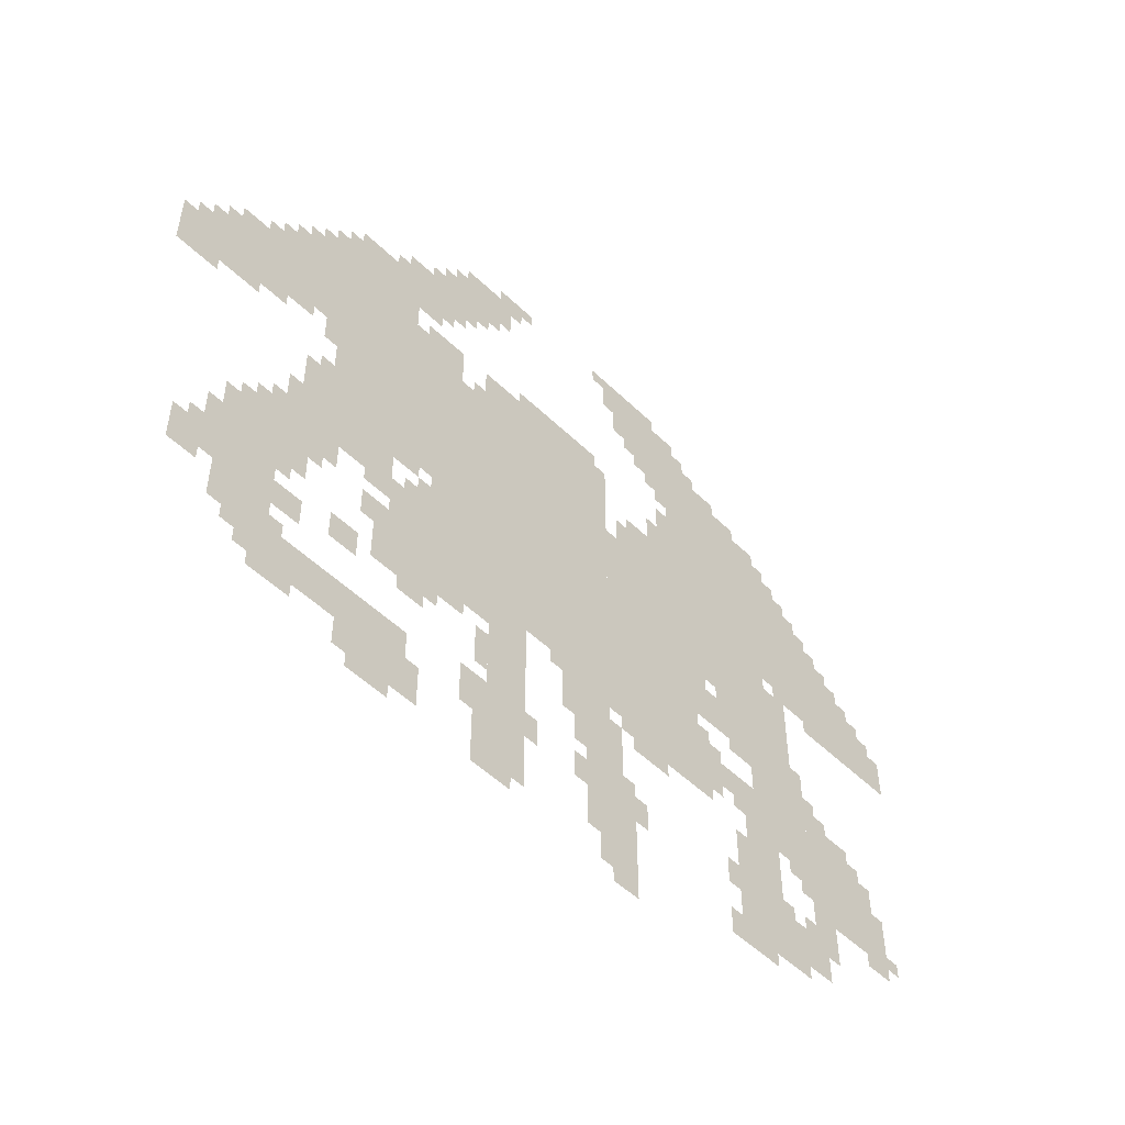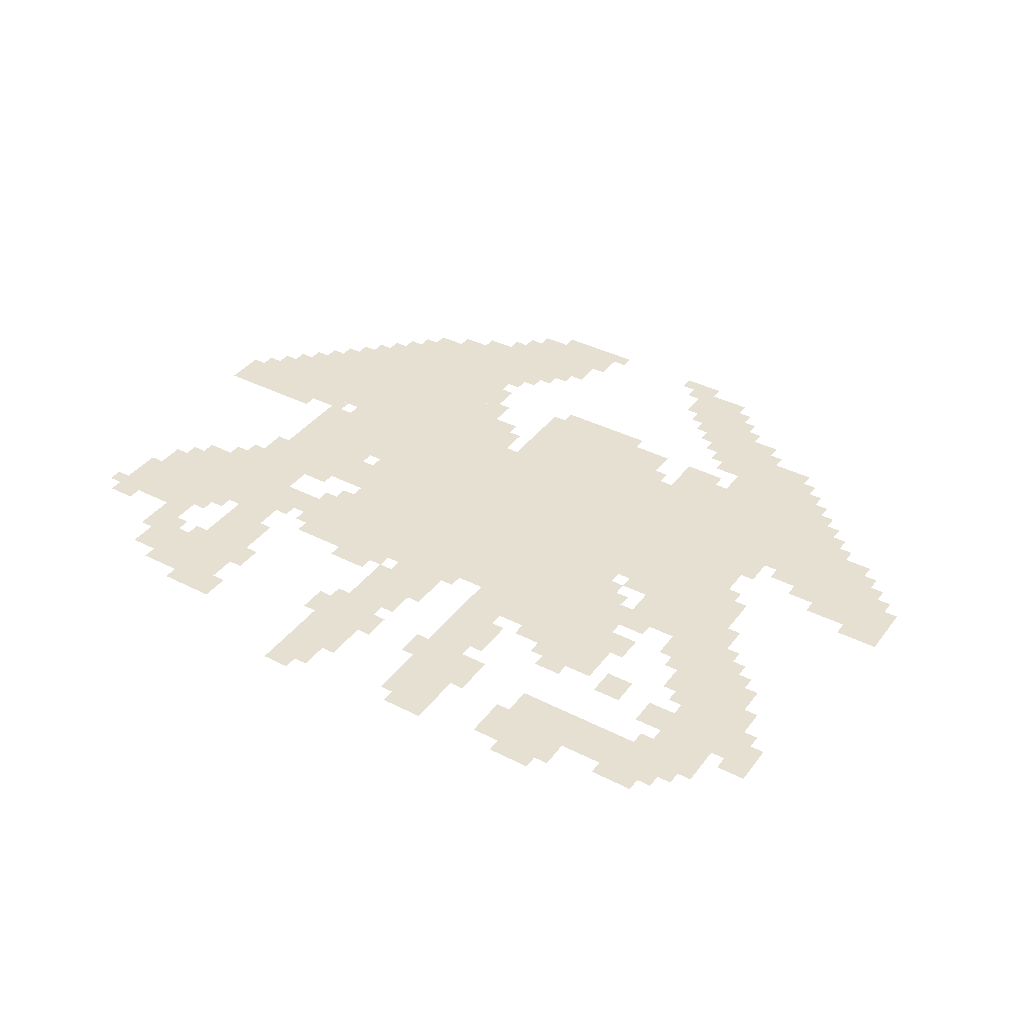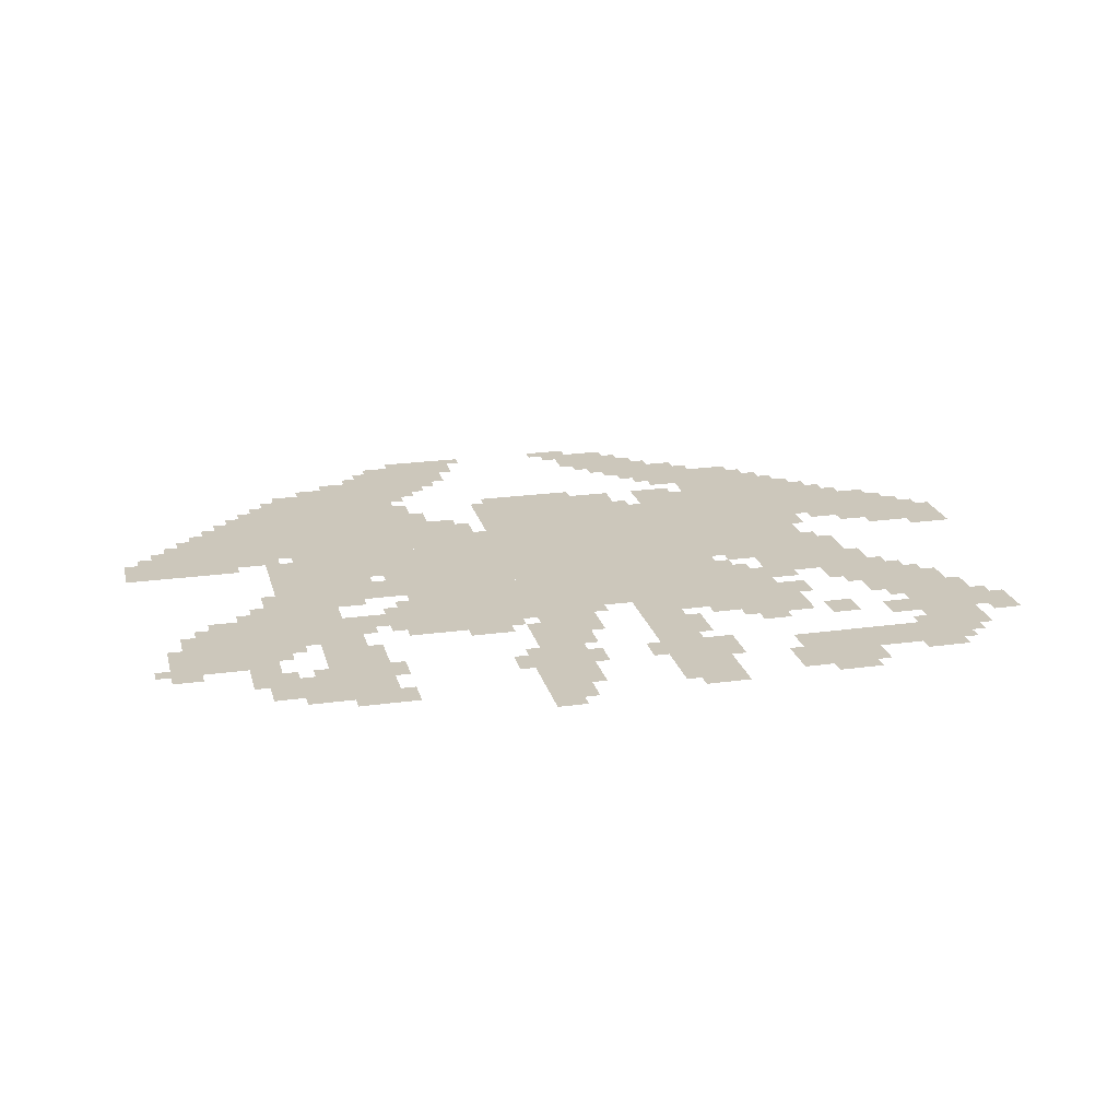
<metadata>
{"format":"obj","ext":"obj","renderer":"f3d","projection":"perspective","resolution":1024,"background":"white","views":[{"elev":-51.6,"azim":133.8,"up":"+Y"},{"elev":38.4,"azim":32.8,"up":"+Z"},{"elev":21.7,"azim":-13.8,"up":"+Z"}]}
</metadata>
<code>
g haorenlichade_alter-mesh
v -672 841 0
v -672 1161 0
v -1152 1161 0
v -1152 841 0
v -672 553 0
v -672 841 0
v -1152 841 0
v -1152 553 0
v -1344 841 0
v -1344 1129 0
v -1632 1129 0
v -1632 841 0
v -1344 1129 0
v -1344 1417 0
v -1632 1417 0
v -1632 1129 0
v -1152 777 0
v -1152 1065 0
v -1344 1065 0
v -1344 777 0
v -416 1001 0
v -416 1289 0
v -608 1289 0
v -608 1001 0
v -1152 521 0
v -1152 777 0
v -1344 777 0
v -1344 521 0
v -416 745 0
v -416 1001 0
v -608 1001 0
v -608 745 0
v -1568 489 0
v -1568 777 0
v -1728 777 0
v -1728 489 0
v -1632 1001 0
v -1632 1225 0
v -1824 1225 0
v -1824 1001 0
v -1728 393 0
v -1728 585 0
v -1920 585 0
v -1920 393 0
v -160 1001 0
v -160 1129 0
v -416 1129 0
v -416 1001 0
v -1504 201 0
v -1504 457 0
v -1632 457 0
v -1632 201 0
v -1216 1417 0
v -1216 1577 0
v -1376 1577 0
v -1376 1417 0
v -448 1289 0
v -448 1385 0
v -672 1385 0
v -672 1289 0
v -832 329 0
v -832 553 0
v -928 553 0
v -928 329 0
v -192 265 0
v -192 425 0
v -320 425 0
v -320 265 0
v -1824 937 0
v -1824 1097 0
v -1952 1097 0
v -1952 937 0
v -192 425 0
v -192 585 0
v -320 585 0
v -320 425 0
v -832 137 0
v -832 329 0
v -928 329 0
v -928 137 0
v -800 1161 0
v -800 1257 0
v -992 1257 0
v -992 1161 0
v -992 1161 0
v -992 1257 0
v -1152 1257 0
v -1152 1161 0
v -1408 713 0
v -1408 809 0
v -1568 809 0
v -1568 713 0
v -1088 329 0
v -1088 489 0
v -1184 489 0
v -1184 329 0
v -1088 169 0
v -1088 329 0
v -1184 329 0
v -1184 169 0
v -480 201 0
v -480 297 0
v -640 297 0
v -640 201 0
v -320 201 0
v -320 297 0
v -480 297 0
v -480 201 0
v -320 1129 0
v -320 1257 0
v -416 1257 0
v -416 1129 0
v -640 1385 0
v -640 1481 0
v -768 1481 0
v -768 1385 0
v -64 905 0
v -64 1033 0
v -160 1033 0
v -160 905 0
v -1216 1065 0
v -1216 1161 0
v -1344 1161 0
v -1344 1065 0
v -736 1481 0
v -736 1577 0
v -864 1577 0
v -864 1481 0
v -608 969 0
v -608 1161 0
v -672 1161 0
v -672 969 0
v -320 649 0
v -320 745 0
v -448 745 0
v -448 649 0
v -608 777 0
v -608 969 0
v -672 969 0
v -672 777 0
v -576 553 0
v -576 681 0
v -672 681 0
v -672 553 0
v -448 649 0
v -448 745 0
v -576 745 0
v -576 649 0
v -1344 649 0
v -1344 841 0
v -1408 841 0
v -1408 649 0
v -576 425 0
v -576 553 0
v -672 553 0
v -672 425 0
v -1344 489 0
v -1344 649 0
v -1408 649 0
v -1408 489 0
v -1632 1225 0
v -1632 1321 0
v -1728 1321 0
v -1728 1225 0
v -640 1161 0
v -640 1257 0
v -736 1257 0
v -736 1161 0
v -1632 201 0
v -1632 329 0
v -1696 329 0
v -1696 201 0
v -1376 1417 0
v -1376 1481 0
v -1504 1481 0
v -1504 1417 0
v -1728 585 0
v -1728 649 0
v -1856 649 0
v -1856 585 0
v -1696 233 0
v -1696 361 0
v -1760 361 0
v -1760 233 0
v -1024 425 0
v -1024 553 0
v -1088 553 0
v -1088 425 0
v -256 585 0
v -256 649 0
v -352 649 0
v -352 585 0
v -1952 937 0
v -1952 1033 0
v -2016 1033 0
v -2016 937 0
v -128 361 0
v -128 457 0
v -192 457 0
v -192 361 0
v -160 905 0
v -160 1001 0
v -224 1001 0
v -224 905 0
v -352 745 0
v -352 841 0
v -416 841 0
v -416 745 0
v -1216 457 0
v -1216 521 0
v -1312 521 0
v -1312 457 0
v -1408 553 0
v -1408 617 0
v -1504 617 0
v -1504 553 0
v -576 137 0
v -576 201 0
v -672 201 0
v -672 137 0
v -480 137 0
v -480 201 0
v -576 201 0
v -576 137 0
v -352 585 0
v -352 649 0
v -448 649 0
v -448 585 0
v -672 489 0
v -672 553 0
v -768 553 0
v -768 489 0
v -1632 873 0
v -1632 969 0
v -1696 969 0
v -1696 873 0
v -1632 777 0
v -1632 873 0
v -1696 873 0
v -1696 777 0
v -1184 201 0
v -1184 361 0
v -1216 361 0
v -1216 201 0
v -1120 105 0
v -1120 169 0
v -1184 169 0
v -1184 105 0
v -576 1385 0
v -576 1449 0
v -640 1449 0
v -640 1385 0
v -1152 1513 0
v -1152 1577 0
v -1216 1577 0
v -1216 1513 0
v -1280 1353 0
v -1280 1417 0
v -1344 1417 0
v -1344 1353 0
v -448 393 0
v -448 457 0
v -512 457 0
v -512 393 0
v -256 201 0
v -256 265 0
v -320 265 0
v -320 201 0
v -320 361 0
v -320 425 0
v -384 425 0
v -384 361 0
v -1088 489 0
v -1088 553 0
v -1152 553 0
v -1152 489 0
v -256 1129 0
v -256 1193 0
v -320 1193 0
v -320 1129 0
v -1824 1097 0
v -1824 1161 0
v -1888 1161 0
v -1888 1097 0
v -224 937 0
v -224 1001 0
v -288 1001 0
v -288 937 0
v -768 489 0
v -768 553 0
v -832 553 0
v -832 489 0
v -800 201 0
v -800 329 0
v -832 329 0
v -832 201 0
v -1504 553 0
v -1504 617 0
v -1568 617 0
v -1568 553 0
v -896 1257 0
v -896 1289 0
v -1024 1289 0
v -1024 1257 0
v -1184 73 0
v -1184 201 0
v -1216 201 0
v -1216 73 0
v -1472 809 0
v -1472 841 0
v -1568 841 0
v -1568 809 0
v -1120 1577 0
v -1120 1609 0
v -1216 1609 0
v -1216 1577 0
v -1024 1257 0
v -1024 1289 0
v -1120 1289 0
v -1120 1257 0
v -800 105 0
v -800 201 0
v -832 201 0
v -832 105 0
v -1920 425 0
v -1920 521 0
v -1952 521 0
v -1952 425 0
v -544 489 0
v -544 585 0
v -576 585 0
v -576 489 0
v -1664 969 0
v -1664 1001 0
v -1760 1001 0
v -1760 969 0
v -1216 1577 0
v -1216 1609 0
v -1312 1609 0
v -1312 1577 0
v -1568 777 0
v -1568 809 0
v -1632 809 0
v -1632 777 0
v -64 873 0
v -64 905 0
v -128 905 0
v -128 873 0
v -288 969 0
v -288 1001 0
v -352 1001 0
v -352 969 0
v -1760 937 0
v -1760 969 0
v -1824 969 0
v -1824 937 0
v -384 937 0
v -384 1001 0
v -416 1001 0
v -416 937 0
v -1184 1065 0
v -1184 1129 0
v -1216 1129 0
v -1216 1065 0
v -128 1033 0
v -128 1097 0
v -160 1097 0
v -160 1033 0
v -672 1321 0
v -672 1385 0
v -704 1385 0
v -704 1321 0
v -1632 1321 0
v -1632 1385 0
v -1664 1385 0
v -1664 1321 0
v -1504 1417 0
v -1504 1449 0
v -1568 1449 0
v -1568 1417 0
v -1184 1449 0
v -1184 1513 0
v -1216 1513 0
v -1216 1449 0
v -768 1417 0
v -768 1481 0
v -800 1481 0
v -800 1417 0
v -608 1161 0
v -608 1225 0
v -640 1225 0
v -640 1161 0
v -1280 1161 0
v -1280 1225 0
v -1312 1225 0
v -1312 1161 0
v -1728 1225 0
v -1728 1289 0
v -1760 1289 0
v -1760 1225 0
v -416 1289 0
v -416 1353 0
v -448 1353 0
v -448 1289 0
v -384 1257 0
v -384 1321 0
v -416 1321 0
v -416 1257 0
v -1056 361 0
v -1056 425 0
v -1088 425 0
v -1088 361 0
v -1472 297 0
v -1472 361 0
v -1504 361 0
v -1504 297 0
v -1664 457 0
v -1664 489 0
v -1728 489 0
v -1728 457 0
v -608 393 0
v -608 425 0
v -672 425 0
v -672 393 0
v -1216 265 0
v -1216 329 0
v -1248 329 0
v -1248 265 0
v -832 105 0
v -832 137 0
v -896 137 0
v -896 105 0
v -928 265 0
v -928 329 0
v -960 329 0
v -960 265 0
v -1056 265 0
v -1056 329 0
v -1088 329 0
v -1088 265 0
v -1568 457 0
v -1568 489 0
v -1632 489 0
v -1632 457 0
v -1728 649 0
v -1728 713 0
v -1760 713 0
v -1760 649 0
v -1408 617 0
v -1408 681 0
v -1440 681 0
v -1440 617 0
v -640 681 0
v -640 745 0
v -672 745 0
v -672 681 0
v -1504 681 0
v -1504 713 0
v -1568 713 0
v -1568 681 0
v -1408 489 0
v -1408 553 0
v -1440 553 0
v -1440 489 0
v -160 457 0
v -160 521 0
v -192 521 0
v -192 457 0
v -512 617 0
v -512 649 0
v -576 649 0
v -576 617 0
v -512 521 0
v -512 585 0
v -544 585 0
v -544 521 0
v -1472 169 0
v -1472 201 0
v -1536 201 0
v -1536 169 0
v -320 457 0
v -320 521 0
v -352 521 0
v -352 457 0
v -320 521 0
v -320 585 0
v -352 585 0
v -352 521 0
v -1536 169 0
v -1536 201 0
v -1600 201 0
v -1600 169 0
v -1536 489 0
v -1536 553 0
v -1568 553 0
v -1568 489 0
v -352 521 0
v -352 585 0
v -384 585 0
v -384 521 0
v -832 1577 0
v -832 1609 0
v -896 1609 0
v -896 1577 0
v -32 873 0
v -32 937 0
v -64 937 0
v -64 873 0
v -1920 361 0
v -1920 425 0
v -1952 425 0
v -1952 361 0
v -544 425 0
v -544 489 0
v -576 489 0
v -576 425 0
v -1568 809 0
v -1568 841 0
v -1632 841 0
v -1632 809 0
v -1760 969 0
v -1760 1001 0
v -1824 1001 0
v -1824 969 0
v -32 937 0
v -32 1001 0
v -64 1001 0
v -64 937 0
v -1312 1161 0
v -1312 1225 0
v -1344 1225 0
v -1344 1161 0
v -1312 1225 0
v -1312 1289 0
v -1344 1289 0
v -1344 1225 0
v -672 457 0
v -672 489 0
v -736 489 0
v -736 457 0
v -768 265 0
v -768 329 0
v -800 329 0
v -800 265 0
v -1760 329 0
v -1760 393 0
v -1792 393 0
v -1792 329 0
v -96 361 0
v -96 425 0
v -128 425 0
v -128 361 0
v -704 1481 0
v -704 1545 0
v -736 1545 0
v -736 1481 0
v -512 105 0
v -512 137 0
v -576 137 0
v -576 105 0
v -288 169 0
v -288 201 0
v -352 201 0
v -352 169 0
v -1376 1481 0
v -1376 1545 0
v -1408 1545 0
v -1408 1481 0
v -800 393 0
v -800 457 0
v -832 457 0
v -832 393 0
v -384 841 0
v -384 873 0
v -416 873 0
v -416 841 0
v -1856 585 0
v -1856 617 0
v -1888 617 0
v -1888 585 0
v -1440 521 0
v -1440 553 0
v -1472 553 0
v -1472 521 0
v -1504 521 0
v -1504 553 0
v -1536 553 0
v -1536 521 0
v -384 553 0
v -384 585 0
v -416 585 0
v -416 553 0
v -992 521 0
v -992 553 0
v -1024 553 0
v -1024 521 0
v -608 745 0
v -608 777 0
v -640 777 0
v -640 745 0
v -288 649 0
v -288 681 0
v -320 681 0
v -320 649 0
v -608 681 0
v -608 713 0
v -640 713 0
v -640 681 0
v -1760 649 0
v -1760 681 0
v -1792 681 0
v -1792 649 0
v -224 585 0
v -224 617 0
v -256 617 0
v -256 585 0
v -1408 809 0
v -1408 841 0
v -1440 841 0
v -1440 809 0
v -1440 617 0
v -1440 649 0
v -1472 649 0
v -1472 617 0
v -1184 489 0
v -1184 521 0
v -1216 521 0
v -1216 489 0
v -320 297 0
v -320 329 0
v -352 329 0
v -352 297 0
v -1632 329 0
v -1632 361 0
v -1664 361 0
v -1664 329 0
v -128 329 0
v -128 361 0
v -160 361 0
v -160 329 0
v -224 233 0
v -224 265 0
v -256 265 0
v -256 233 0
v -1472 201 0
v -1472 233 0
v -1504 233 0
v -1504 201 0
v -1152 73 0
v -1152 105 0
v -1184 105 0
v -1184 73 0
v -1888 361 0
v -1888 393 0
v -1920 393 0
v -1920 361 0
v -1696 425 0
v -1696 457 0
v -1728 457 0
v -1728 425 0
v -672 425 0
v -672 457 0
v -704 457 0
v -704 425 0
v -1312 489 0
v -1312 521 0
v -1344 521 0
v -1344 489 0
v -1728 361 0
v -1728 393 0
v -1760 393 0
v -1760 361 0
v -1952 393 0
v -1952 425 0
v -1984 425 0
v -1984 393 0
v -640 201 0
v -640 233 0
v -672 233 0
v -672 201 0
v -1952 1033 0
v -1952 1065 0
v -1984 1065 0
v -1984 1033 0
v -576 105 0
v -576 137 0
v -608 137 0
v -608 105 0
v -352 169 0
v -352 201 0
v -384 201 0
v -384 169 0
v -768 233 0
v -768 265 0
v -800 265 0
v -800 233 0
v -1408 1481 0
v -1408 1513 0
v -1440 1513 0
v -1440 1481 0
v -672 1481 0
v -672 1513 0
v -704 1513 0
v -704 1481 0
v -864 1545 0
v -864 1577 0
v -896 1577 0
v -896 1545 0
v -1760 297 0
v -1760 329 0
v -1792 329 0
v -1792 297 0
v -1536 457 0
v -1536 489 0
v -1568 489 0
v -1568 457 0
v -352 489 0
v -352 521 0
v -384 521 0
v -384 489 0
v -896 1577 0
v -896 1609 0
v -928 1609 0
v -928 1577 0
v -96 329 0
v -96 361 0
v -128 361 0
v -128 329 0
v -800 361 0
v -800 393 0
v -832 393 0
v -832 361 0
v -736 457 0
v -736 489 0
v -768 489 0
v -768 457 0
v -800 1449 0
v -800 1481 0
v -832 1481 0
v -832 1449 0
v -1824 1161 0
v -1824 1193 0
v -1856 1193 0
v -1856 1161 0
v -768 1161 0
v -768 1193 0
v -800 1193 0
v -800 1161 0
v -288 1193 0
v -288 1225 0
v -320 1225 0
v -320 1193 0
v -96 1033 0
v -96 1065 0
v -128 1065 0
v -128 1033 0
v -1888 1097 0
v -1888 1129 0
v -1920 1129 0
v -1920 1097 0
v -224 1129 0
v -224 1161 0
v -256 1161 0
v -256 1129 0
v -1760 1225 0
v -1760 1257 0
v -1792 1257 0
v -1792 1225 0
v -704 1353 0
v -704 1385 0
v -736 1385 0
v -736 1353 0
v -1248 1385 0
v -1248 1417 0
v -1280 1417 0
v -1280 1385 0
v -544 1385 0
v -544 1417 0
v -576 1417 0
v -576 1385 0
v -352 1257 0
v -352 1289 0
v -384 1289 0
v -384 1257 0
v -1664 1321 0
v -1664 1353 0
v -1696 1353 0
v -1696 1321 0
v -1312 1321 0
v -1312 1353 0
v -1344 1353 0
v -1344 1321 0
g haorenlichade_alter-mesh_0
f 3 2 1
f 1 4 3
f 7 6 5
f 5 8 7
f 11 10 9
f 9 12 11
f 15 14 13
f 13 16 15
f 19 18 17
f 17 20 19
f 23 22 21
f 21 24 23
f 27 26 25
f 25 28 27
f 31 30 29
f 29 32 31
f 35 34 33
f 33 36 35
f 39 38 37
f 37 40 39
f 43 42 41
f 41 44 43
f 47 46 45
f 45 48 47
f 51 50 49
f 49 52 51
f 55 54 53
f 53 56 55
f 59 58 57
f 57 60 59
f 63 62 61
f 61 64 63
f 67 66 65
f 65 68 67
f 71 70 69
f 69 72 71
f 75 74 73
f 73 76 75
f 79 78 77
f 77 80 79
f 83 82 81
f 81 84 83
f 87 86 85
f 85 88 87
f 91 90 89
f 89 92 91
f 95 94 93
f 93 96 95
f 99 98 97
f 97 100 99
f 103 102 101
f 101 104 103
f 107 106 105
f 105 108 107
f 111 110 109
f 109 112 111
f 115 114 113
f 113 116 115
f 119 118 117
f 117 120 119
f 123 122 121
f 121 124 123
f 127 126 125
f 125 128 127
f 131 130 129
f 129 132 131
f 135 134 133
f 133 136 135
f 139 138 137
f 137 140 139
f 143 142 141
f 141 144 143
f 147 146 145
f 145 148 147
f 151 150 149
f 149 152 151
f 155 154 153
f 153 156 155
f 159 158 157
f 157 160 159
f 163 162 161
f 161 164 163
f 167 166 165
f 165 168 167
f 171 170 169
f 169 172 171
f 175 174 173
f 173 176 175
f 179 178 177
f 177 180 179
f 183 182 181
f 181 184 183
f 187 186 185
f 185 188 187
f 191 190 189
f 189 192 191
f 195 194 193
f 193 196 195
f 199 198 197
f 197 200 199
f 203 202 201
f 201 204 203
f 207 206 205
f 205 208 207
f 211 210 209
f 209 212 211
f 215 214 213
f 213 216 215
f 219 218 217
f 217 220 219
f 223 222 221
f 221 224 223
f 227 226 225
f 225 228 227
f 231 230 229
f 229 232 231
f 235 234 233
f 233 236 235
f 239 238 237
f 237 240 239
f 243 242 241
f 241 244 243
f 247 246 245
f 245 248 247
f 251 250 249
f 249 252 251
f 255 254 253
f 253 256 255
f 259 258 257
f 257 260 259
f 263 262 261
f 261 264 263
f 267 266 265
f 265 268 267
f 271 270 269
f 269 272 271
f 275 274 273
f 273 276 275
f 279 278 277
f 277 280 279
f 283 282 281
f 281 284 283
f 287 286 285
f 285 288 287
f 291 290 289
f 289 292 291
f 295 294 293
f 293 296 295
f 299 298 297
f 297 300 299
f 303 302 301
f 301 304 303
f 307 306 305
f 305 308 307
f 311 310 309
f 309 312 311
f 315 314 313
f 313 316 315
f 319 318 317
f 317 320 319
f 323 322 321
f 321 324 323
f 327 326 325
f 325 328 327
f 331 330 329
f 329 332 331
f 335 334 333
f 333 336 335
f 339 338 337
f 337 340 339
f 343 342 341
f 341 344 343
f 347 346 345
f 345 348 347
f 351 350 349
f 349 352 351
f 355 354 353
f 353 356 355
f 359 358 357
f 357 360 359
f 363 362 361
f 361 364 363
f 367 366 365
f 365 368 367
f 371 370 369
f 369 372 371
f 375 374 373
f 373 376 375
f 379 378 377
f 377 380 379
f 383 382 381
f 381 384 383
f 387 386 385
f 385 388 387
f 391 390 389
f 389 392 391
f 395 394 393
f 393 396 395
f 399 398 397
f 397 400 399
f 403 402 401
f 401 404 403
f 407 406 405
f 405 408 407
f 411 410 409
f 409 412 411
f 415 414 413
f 413 416 415
f 419 418 417
f 417 420 419
f 423 422 421
f 421 424 423
f 427 426 425
f 425 428 427
f 431 430 429
f 429 432 431
f 435 434 433
f 433 436 435
f 439 438 437
f 437 440 439
f 443 442 441
f 441 444 443
f 447 446 445
f 445 448 447
f 451 450 449
f 449 452 451
f 455 454 453
f 453 456 455
f 459 458 457
f 457 460 459
f 463 462 461
f 461 464 463
f 467 466 465
f 465 468 467
f 471 470 469
f 469 472 471
f 475 474 473
f 473 476 475
f 479 478 477
f 477 480 479
f 483 482 481
f 481 484 483
f 487 486 485
f 485 488 487
f 491 490 489
f 489 492 491
f 495 494 493
f 493 496 495
f 499 498 497
f 497 500 499
f 503 502 501
f 501 504 503
f 507 506 505
f 505 508 507
f 511 510 509
f 509 512 511
f 515 514 513
f 513 516 515
f 519 518 517
f 517 520 519
f 523 522 521
f 521 524 523
f 527 526 525
f 525 528 527
f 531 530 529
f 529 532 531
f 535 534 533
f 533 536 535
f 539 538 537
f 537 540 539
f 543 542 541
f 541 544 543
f 547 546 545
f 545 548 547
f 551 550 549
f 549 552 551
f 555 554 553
f 553 556 555
f 559 558 557
f 557 560 559
f 563 562 561
f 561 564 563
f 567 566 565
f 565 568 567
f 571 570 569
f 569 572 571
f 575 574 573
f 573 576 575
f 579 578 577
f 577 580 579
f 583 582 581
f 581 584 583
f 587 586 585
f 585 588 587
f 591 590 589
f 589 592 591
f 595 594 593
f 593 596 595
f 599 598 597
f 597 600 599
f 603 602 601
f 601 604 603
f 607 606 605
f 605 608 607
f 611 610 609
f 609 612 611
f 615 614 613
f 613 616 615
f 619 618 617
f 617 620 619
f 623 622 621
f 621 624 623
f 627 626 625
f 625 628 627
f 631 630 629
f 629 632 631
f 635 634 633
f 633 636 635
f 639 638 637
f 637 640 639
f 643 642 641
f 641 644 643
f 647 646 645
f 645 648 647
f 651 650 649
f 649 652 651
f 655 654 653
f 653 656 655
f 659 658 657
f 657 660 659
f 663 662 661
f 661 664 663
f 667 666 665
f 665 668 667
f 671 670 669
f 669 672 671
f 675 674 673
f 673 676 675
f 679 678 677
f 677 680 679
f 683 682 681
f 681 684 683
f 687 686 685
f 685 688 687
f 691 690 689
f 689 692 691
f 695 694 693
f 693 696 695
f 699 698 697
f 697 700 699
f 703 702 701
f 701 704 703
f 707 706 705
f 705 708 707
f 711 710 709
f 709 712 711
f 715 714 713
f 713 716 715
f 719 718 717
f 717 720 719
f 723 722 721
f 721 724 723
f 727 726 725
f 725 728 727
f 731 730 729
f 729 732 731
f 735 734 733
f 733 736 735
f 739 738 737
f 737 740 739
f 743 742 741
f 741 744 743
f 747 746 745
f 745 748 747
f 751 750 749
f 749 752 751
f 755 754 753
f 753 756 755
f 759 758 757
f 757 760 759
f 763 762 761
f 761 764 763
f 767 766 765
f 765 768 767
f 771 770 769
f 769 772 771
f 775 774 773
f 773 776 775
f 779 778 777
f 777 780 779
f 783 782 781
f 781 784 783
f 787 786 785
f 785 788 787
f 791 790 789
f 789 792 791

</code>
